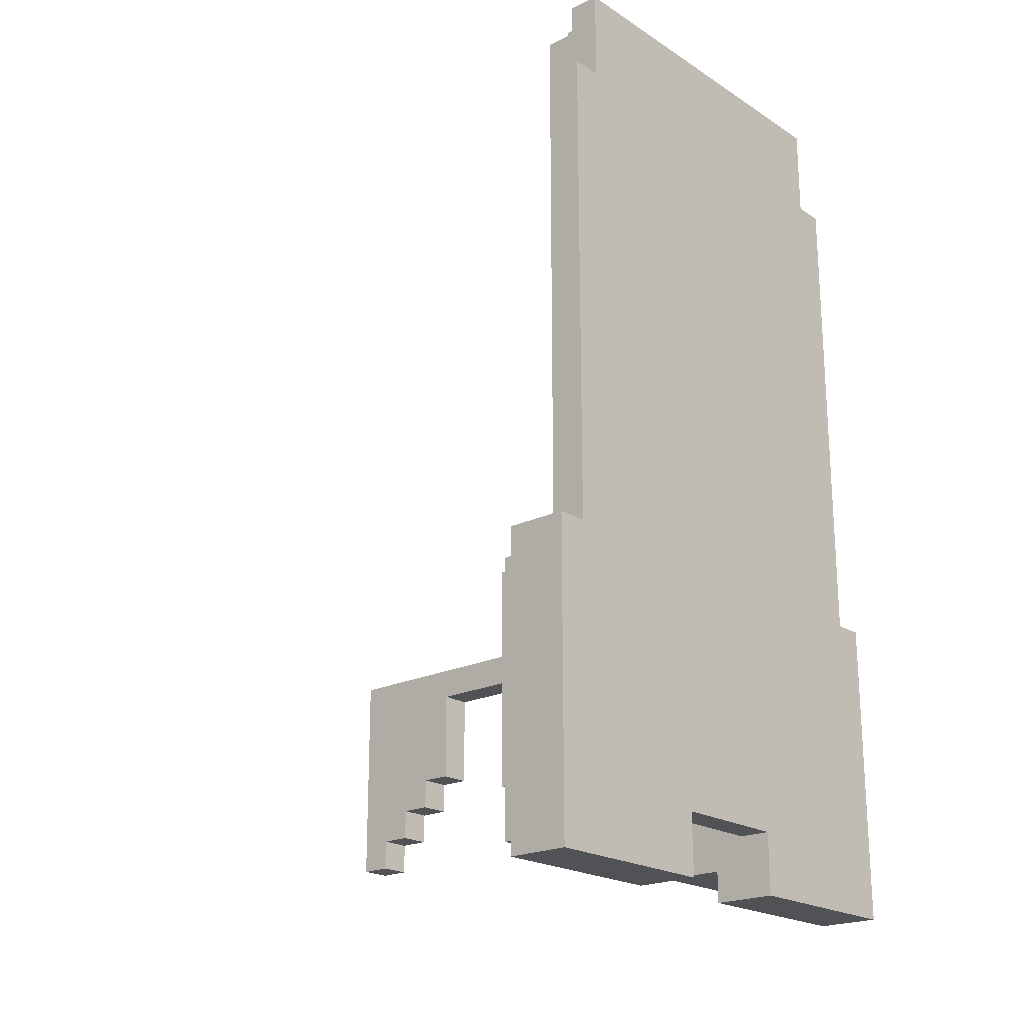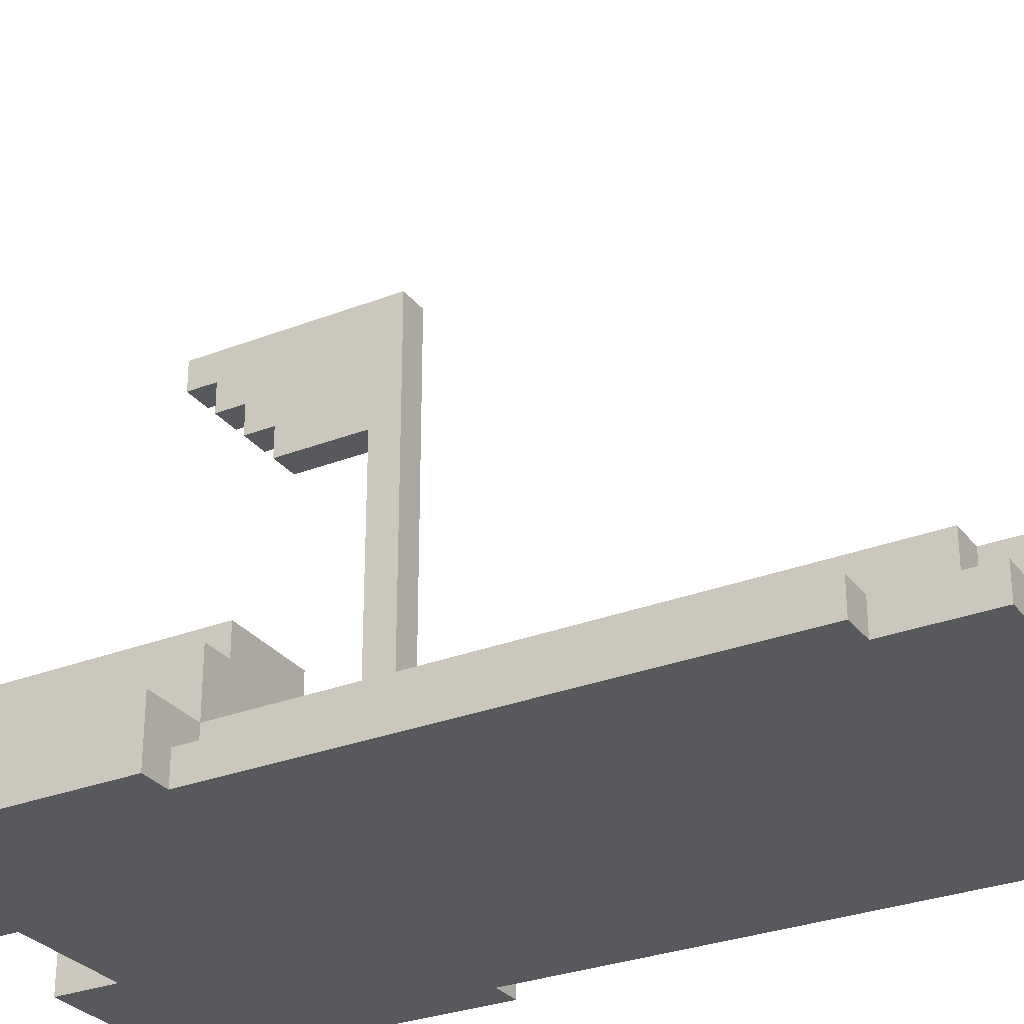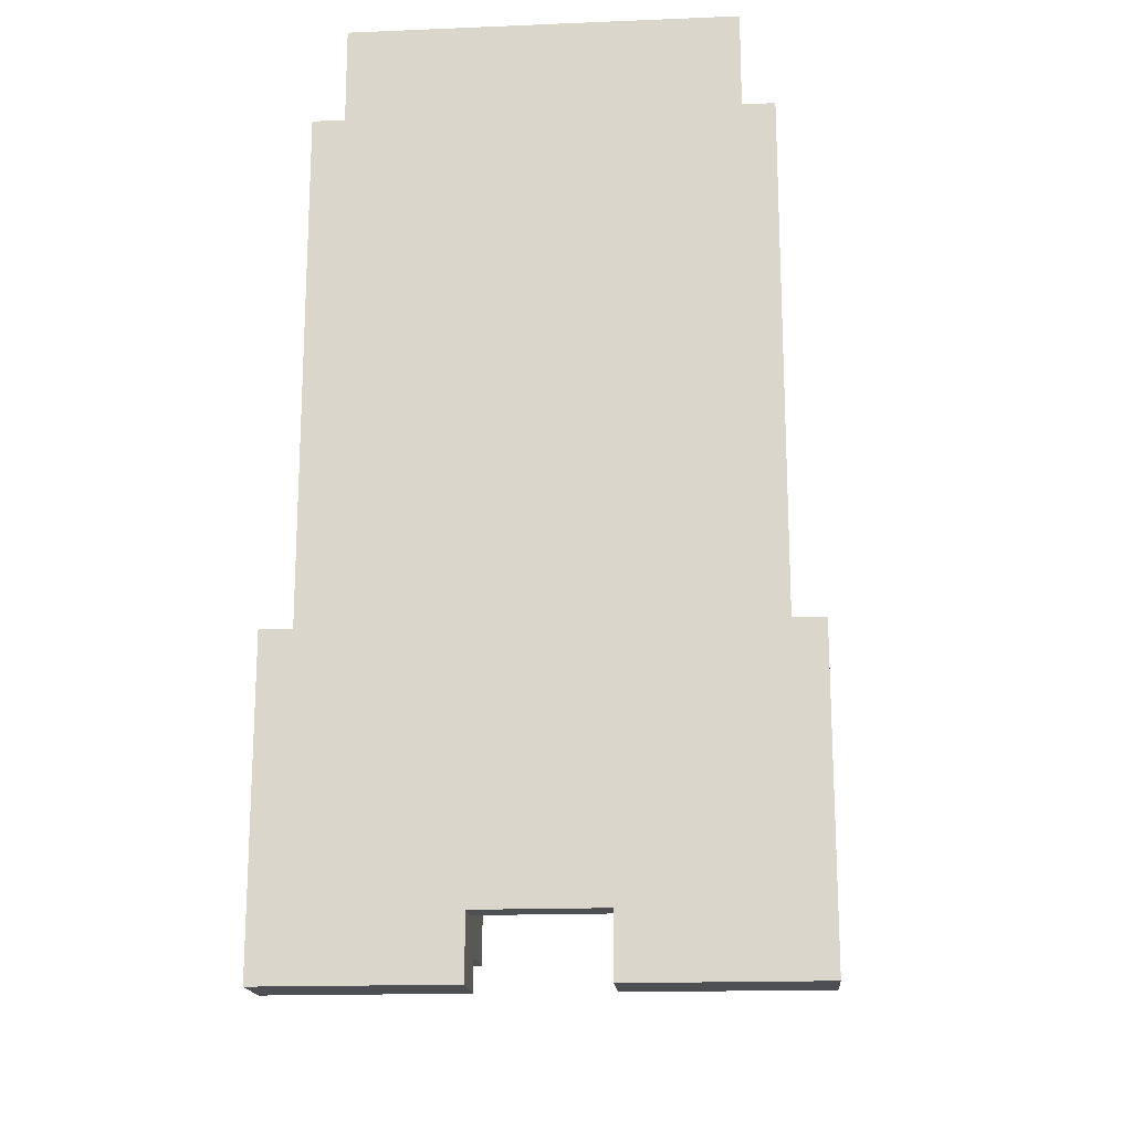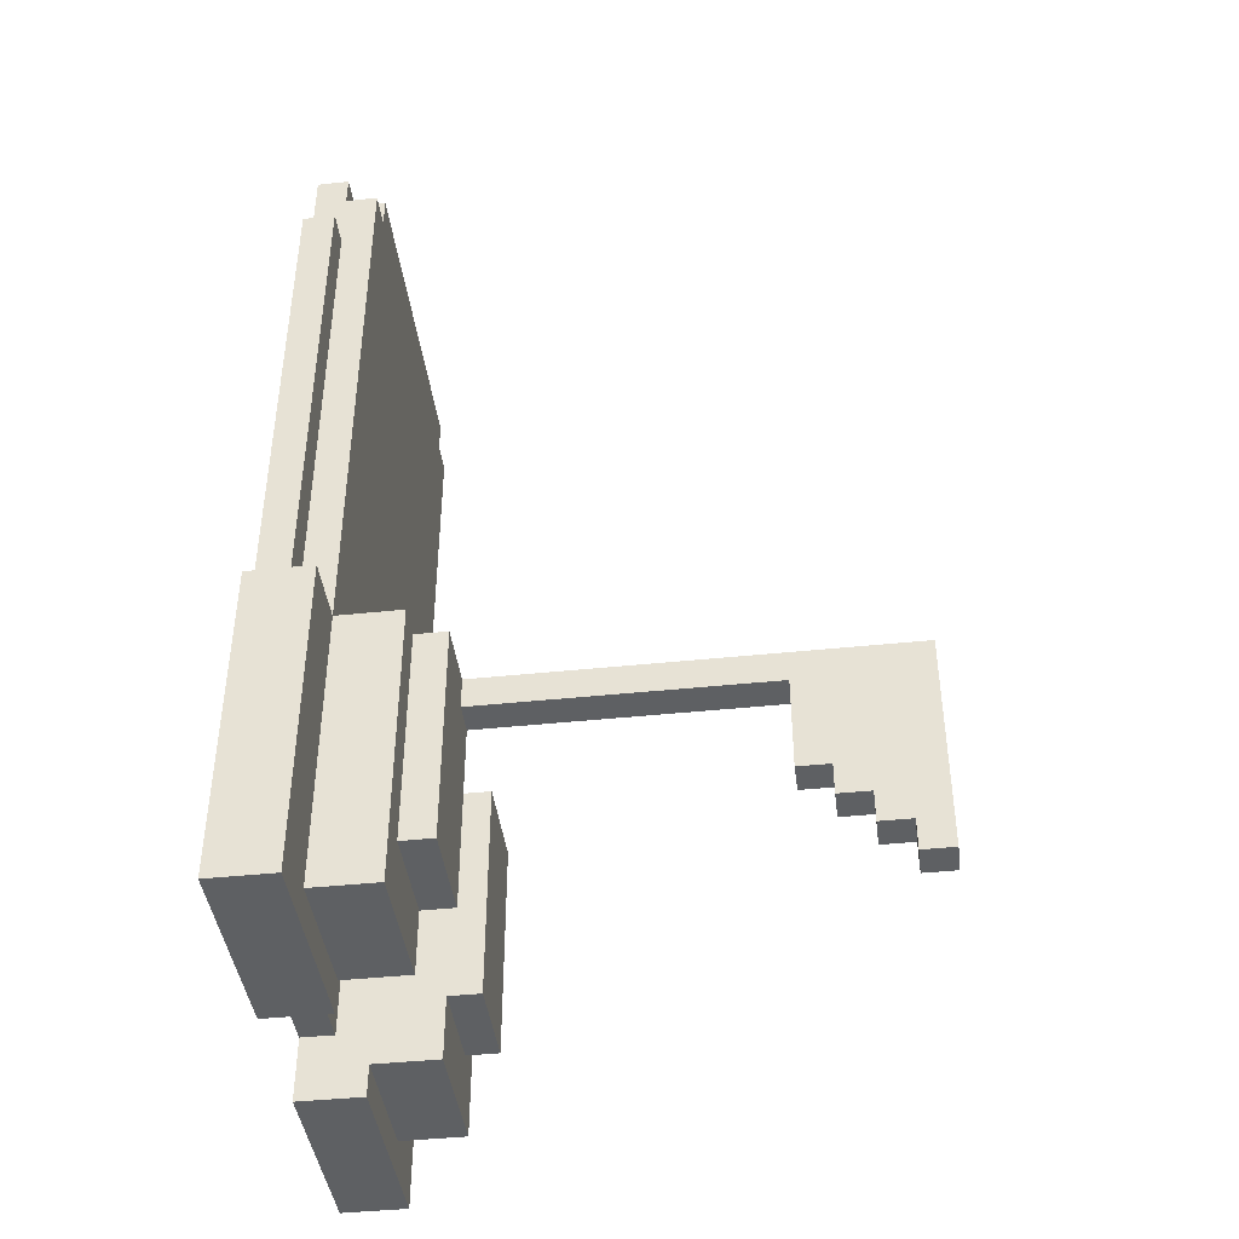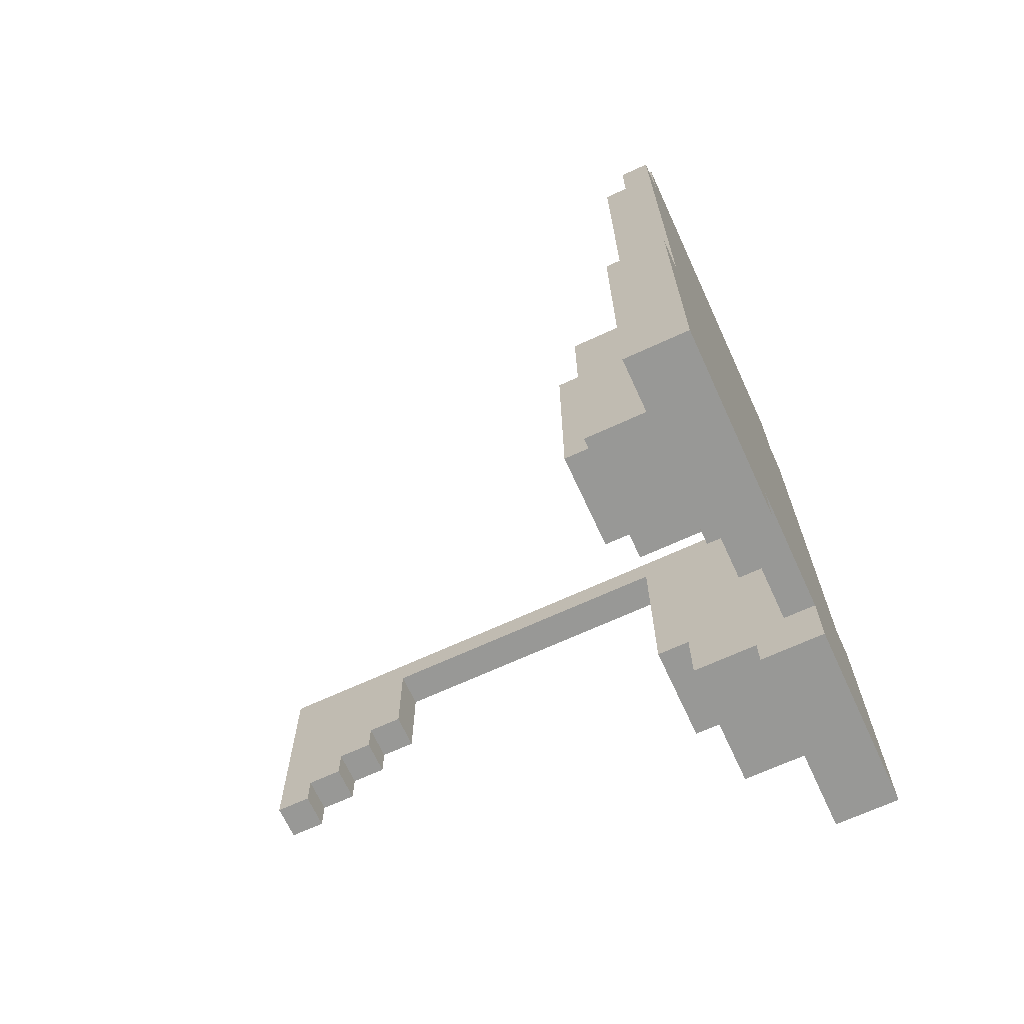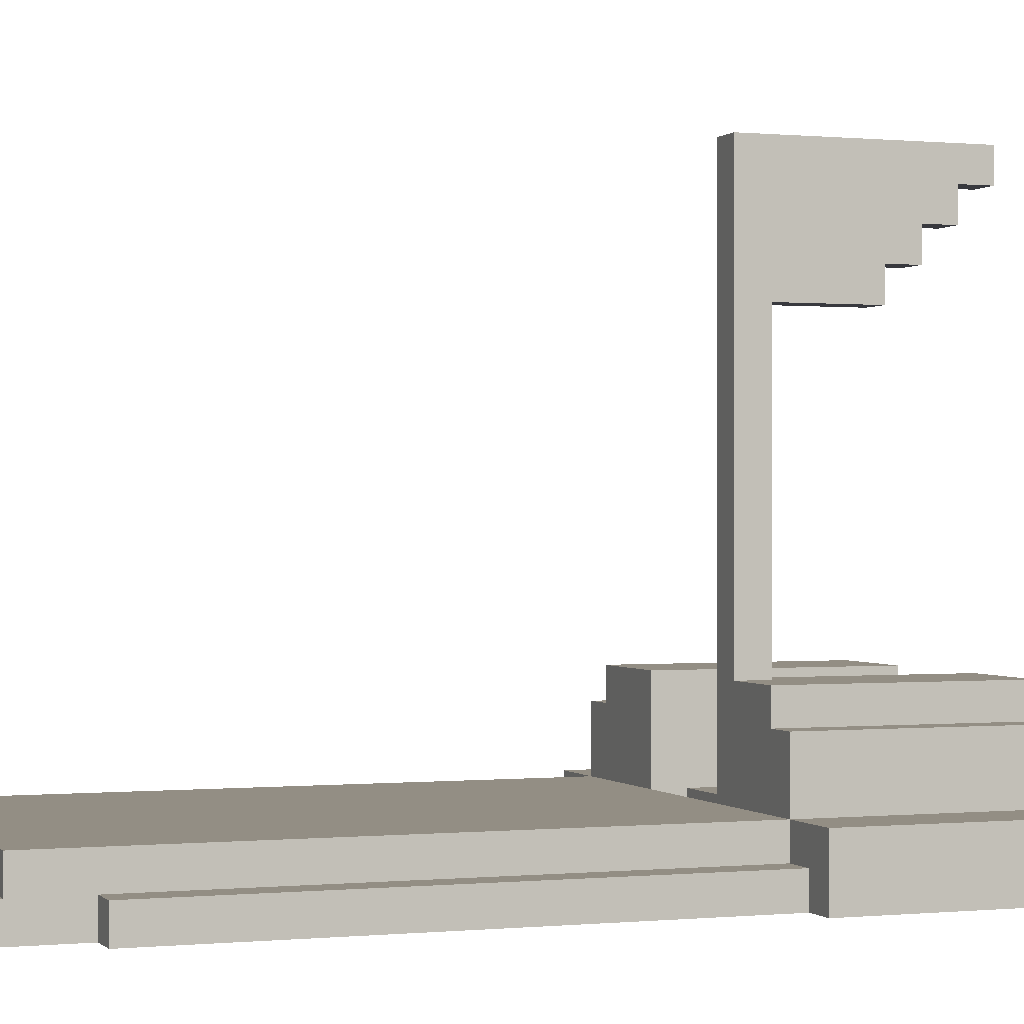
<metadata>
{"format":"obj","ext":"obj","renderer":"f3d","projection":"perspective","resolution":1024,"background":"white","views":[{"elev":-20.8,"azim":-48.6,"up":"+Z"},{"elev":-29.3,"azim":-60.0,"up":"+Y"},{"elev":-17.5,"azim":4.6,"up":"+Z"},{"elev":-42.4,"azim":97.2,"up":"+Z"},{"elev":-68.5,"azim":-65.3,"up":"+Z"},{"elev":0.0,"azim":69.4,"up":"+Y"}]}
</metadata>
<code>
o
v 0 2 -1.9
v 0 2 -2.9
v 0 2.2 -1.9
v 0 2.2 -2.9
v 0.1 2 -0.3
v 0.1 2 -1.9
v 0.1 2.1 -0.3
v 0.1 2.1 -1.9
v 0.2 2 0
v 0.2 2 -0.3
v 0.2 2.1 0
v 0.2 2.1 -0.1
v 0.2 2.1 -0.3
v 0.2 2.1 -1.9
v 0.2 2.2 -0.1
v 0.2 2.2 -1.9
v 0.2 2.2 -2.8
v 0.2 2.4 -1.9
v 0.2 2.4 -2.8
v 0.3 2.1 0
v 0.3 2.1 -0.1
v 0.3 2.2 0
v 0.3 2.2 -0.1
v 0.3 2.4 -1.9
v 0.3 2.4 -2.6
v 0.3 2.5 -1.9
v 0.3 2.5 -2.6
v 1 2 -2.7
v 1 2 -2.9
v 1 2.1 -1.9
v 1 2.1 -2
v 1 2.1 -2.3
v 1 2.1 -2.7
v 1 2.2 -1.9
v 1 2.2 -2
v 1 2.2 -2.3
v 1 2.2 -2.8
v 1 2.2 -2.9
v 1 2.4 -2.6
v 1 2.4 -2.8
v 1 2.5 -1.9
v 1 2.5 -2
v 1 2.5 -2.6
v 1 3.4 -2
v 1 3.4 -2.3
v 1 3.5 -2.3
v 1 3.5 -2.4
v 1 3.6 -2.4
v 1 3.6 -2.5
v 1 3.7 -2.5
v 1 3.7 -2.6
v 1 3.8 -1.9
v 1 3.8 -2
v 1 3.8 -2.6
v 0.6 2 -2.7
v 0.6 2 -2.9
v 0.6 2.1 -1.9
v 0.6 2.1 -2
v 0.6 2.1 -2.3
v 0.6 2.1 -2.7
v 0.6 2.2 -1.9
v 0.6 2.2 -2
v 0.6 2.2 -2.3
v 0.6 2.2 -2.8
v 0.6 2.2 -2.9
v 0.6 2.4 -2.6
v 0.6 2.4 -2.8
v 0.6 2.5 -1.9
v 0.6 2.5 -2.6
v 1.1 2.5 -1.9
v 1.1 2.5 -2
v 1.1 3.4 -2
v 1.1 3.4 -2.3
v 1.1 3.5 -2.3
v 1.1 3.5 -2.4
v 1.1 3.6 -2.4
v 1.1 3.6 -2.5
v 1.1 3.7 -2.5
v 1.1 3.7 -2.6
v 1.1 3.8 -1.9
v 1.1 3.8 -2
v 1.1 3.8 -2.6
v 1.3 2.1 0
v 1.3 2.1 -0.1
v 1.3 2.2 0
v 1.3 2.2 -0.1
v 1.3 2.4 -1.9
v 1.3 2.4 -2.6
v 1.3 2.5 -1.9
v 1.3 2.5 -2.6
v 1.4 2 0
v 1.4 2 -0.3
v 1.4 2.1 0
v 1.4 2.1 -0.1
v 1.4 2.1 -0.3
v 1.4 2.1 -1.9
v 1.4 2.2 -0.1
v 1.4 2.2 -1.9
v 1.4 2.2 -2.8
v 1.4 2.4 -1.9
v 1.4 2.4 -2.8
v 1.5 2 -0.3
v 1.5 2 -1.9
v 1.5 2.1 -0.3
v 1.5 2.1 -1.9
v 1.6 2 -1.9
v 1.6 2 -2.9
v 1.6 2.2 -1.9
v 1.6 2.2 -2.9
v 0.2 2 0
v 0.2 2.1 0
v 0.3 2.1 0
v 0.3 2.2 0
v 0.4 2.1 0
v 0.4 2.2 0
v 1.2 2.1 0
v 1.2 2.2 0
v 1.3 2.1 0
v 1.3 2.2 0
v 1.4 2 0
v 1.4 2.1 0
v 0.2 2.1 -0.1
v 0.2 2.2 -0.1
v 0.3 2.1 -0.1
v 0.3 2.2 -0.1
v 1.3 2.1 -0.1
v 1.3 2.2 -0.1
v 1.4 2.1 -0.1
v 1.4 2.2 -0.1
v 0.1 2 -0.3
v 0.1 2.1 -0.3
v 0.2 2 -0.3
v 0.2 2.1 -0.3
v 1.4 2 -0.3
v 1.4 2.1 -0.3
v 1.5 2 -0.3
v 1.5 2.1 -0.3
v 0 2 -1.9
v 0 2.2 -1.9
v 0.1 2 -1.9
v 0.1 2.1 -1.9
v 0.2 2.1 -1.9
v 0.2 2.2 -1.9
v 0.2 2.4 -1.9
v 0.3 2.4 -1.9
v 0.3 2.5 -1.9
v 0.4 2.2 -1.9
v 0.6 2.2 -1.9
v 0.6 2.5 -1.9
v 1 2.2 -1.9
v 1 2.5 -1.9
v 1 3.8 -1.9
v 1.1 2.5 -1.9
v 1.1 3.8 -1.9
v 1.2 2.2 -1.9
v 1.3 2.4 -1.9
v 1.3 2.5 -1.9
v 1.4 2.1 -1.9
v 1.4 2.2 -1.9
v 1.4 2.4 -1.9
v 1.5 2 -1.9
v 1.5 2.1 -1.9
v 1.6 2 -1.9
v 1.6 2.2 -1.9
v 0.6 2.1 -2
v 0.6 2.2 -2
v 1 2.1 -2
v 1 2.2 -2
v 0.6 2.1 -1.9
v 0.6 2.2 -1.9
v 1 2.1 -1.9
v 1 2.2 -1.9
v 1 2.5 -2
v 1 3.4 -2
v 1.1 2.5 -2
v 1.1 3.4 -2
v 0.6 2.1 -2.3
v 0.6 2.2 -2.3
v 1 2.1 -2.3
v 1 2.2 -2.3
v 1 3.4 -2.3
v 1 3.5 -2.3
v 1.1 3.4 -2.3
v 1.1 3.5 -2.3
v 1 3.5 -2.4
v 1 3.6 -2.4
v 1.1 3.5 -2.4
v 1.1 3.6 -2.4
v 1 3.6 -2.5
v 1 3.7 -2.5
v 1.1 3.6 -2.5
v 1.1 3.7 -2.5
v 0.3 2.4 -2.6
v 0.3 2.5 -2.6
v 0.6 2.4 -2.6
v 0.6 2.5 -2.6
v 1 2.4 -2.6
v 1 2.5 -2.6
v 1 3.7 -2.6
v 1 3.8 -2.6
v 1.1 3.7 -2.6
v 1.1 3.8 -2.6
v 1.3 2.4 -2.6
v 1.3 2.5 -2.6
v 0.6 2 -2.7
v 0.6 2.1 -2.7
v 1 2 -2.7
v 1 2.1 -2.7
v 0.2 2.2 -2.8
v 0.2 2.4 -2.8
v 0.6 2.2 -2.8
v 0.6 2.4 -2.8
v 1 2.2 -2.8
v 1 2.4 -2.8
v 1.4 2.2 -2.8
v 1.4 2.4 -2.8
v 0 2 -2.9
v 0 2.2 -2.9
v 0.6 2 -2.9
v 0.6 2.2 -2.9
v 1 2 -2.9
v 1 2.2 -2.9
v 1.6 2 -2.9
v 1.6 2.2 -2.9
v 0.2 2 0
v 1.4 2 0
v 0.1 2 -0.3
v 0.2 2 -0.3
v 1.4 2 -0.3
v 1.5 2 -0.3
v 0 2 -1.9
v 0.1 2 -1.9
v 1.5 2 -1.9
v 1.6 2 -1.9
v 0.6 2 -2.7
v 1 2 -2.7
v 0 2 -2.9
v 0.6 2 -2.9
v 1 2 -2.9
v 1.6 2 -2.9
v 1 3.4 -2
v 1.1 3.4 -2
v 1 3.4 -2.3
v 1.1 3.4 -2.3
v 1 3.5 -2.3
v 1.1 3.5 -2.3
v 1 3.5 -2.4
v 1.1 3.5 -2.4
v 1 3.6 -2.4
v 1.1 3.6 -2.4
v 1 3.6 -2.5
v 1.1 3.6 -2.5
v 1 3.7 -2.5
v 1.1 3.7 -2.5
v 1 3.7 -2.6
v 1.1 3.7 -2.6
v 0.2 2.1 0
v 0.3 2.1 0
v 1.3 2.1 0
v 1.4 2.1 0
v 0.2 2.1 -0.1
v 0.3 2.1 -0.1
v 1.3 2.1 -0.1
v 1.4 2.1 -0.1
v 0.1 2.1 -0.3
v 0.2 2.1 -0.3
v 1.4 2.1 -0.3
v 1.5 2.1 -0.3
v 0.1 2.1 -1.9
v 0.2 2.1 -1.9
v 0.6 2.1 -1.9
v 1 2.1 -1.9
v 1.4 2.1 -1.9
v 1.5 2.1 -1.9
v 0.6 2.1 -2
v 1 2.1 -2
v 0.6 2.1 -2.3
v 1 2.1 -2.3
v 0.6 2.1 -2.7
v 1 2.1 -2.7
v 0.3 2.2 0
v 0.4 2.2 0
v 1.2 2.2 0
v 1.3 2.2 0
v 0.2 2.2 -0.1
v 0.3 2.2 -0.1
v 1.3 2.2 -0.1
v 1.4 2.2 -0.1
v 0 2.2 -1.9
v 0.2 2.2 -1.9
v 0.4 2.2 -1.9
v 0.6 2.2 -1.9
v 1 2.2 -1.9
v 1.2 2.2 -1.9
v 1.4 2.2 -1.9
v 1.6 2.2 -1.9
v 0.6 2.2 -2
v 1 2.2 -2
v 0.6 2.2 -2.3
v 1 2.2 -2.3
v 0.2 2.2 -2.8
v 0.6 2.2 -2.8
v 1 2.2 -2.8
v 1.4 2.2 -2.8
v 0 2.2 -2.9
v 0.6 2.2 -2.9
v 1 2.2 -2.9
v 1.6 2.2 -2.9
v 0.2 2.4 -1.9
v 0.3 2.4 -1.9
v 1.3 2.4 -1.9
v 1.4 2.4 -1.9
v 0.3 2.4 -2.6
v 0.6 2.4 -2.6
v 1 2.4 -2.6
v 1.3 2.4 -2.6
v 0.2 2.4 -2.8
v 0.6 2.4 -2.8
v 1 2.4 -2.8
v 1.4 2.4 -2.8
v 0.3 2.5 -1.9
v 0.6 2.5 -1.9
v 1.1 2.5 -1.9
v 1.3 2.5 -1.9
v 1 2.5 -2
v 1.1 2.5 -2
v 0.3 2.5 -2.6
v 0.6 2.5 -2.6
v 1 2.5 -2.6
v 1.3 2.5 -2.6
v 1 3.8 -1.9
v 1.1 3.8 -1.9
v 1 3.8 -2
v 1.1 3.8 -2
v 1 3.8 -2.6
v 1.1 3.8 -2.6
f 3 2 1
f 4 2 3
f 7 6 5
f 8 6 7
f 11 10 9
f 12 10 11
f 13 10 12
f 15 14 13
f 15 13 12
f 16 14 15
f 18 17 16
f 19 17 18
f 22 21 20
f 23 21 22
f 26 25 24
f 27 25 26
f 33 29 28
f 34 31 30
f 35 31 34
f 36 33 32
f 37 29 33
f 37 33 36
f 38 29 37
f 39 35 34
f 39 36 35
f 39 37 36
f 40 37 39
f 41 39 34
f 42 39 41
f 43 39 42
f 44 42 41
f 46 45 44
f 48 47 46
f 50 49 48
f 52 44 41
f 53 51 50
f 53 44 52
f 53 46 44
f 53 50 48
f 53 48 46
f 54 51 53
f 55 56 60
f 57 58 61
f 61 58 62
f 59 60 63
f 60 56 64
f 63 60 64
f 64 56 65
f 61 62 66
f 62 63 66
f 63 64 66
f 66 64 67
f 61 66 68
f 68 66 69
f 70 71 72
f 72 73 74
f 74 75 76
f 76 77 78
f 70 72 80
f 78 79 81
f 80 72 81
f 72 74 81
f 76 78 81
f 74 76 81
f 81 79 82
f 83 84 85
f 85 84 86
f 87 88 89
f 89 88 90
f 91 92 93
f 93 92 94
f 94 92 95
f 95 96 97
f 94 95 97
f 97 96 98
f 98 99 100
f 100 99 101
f 102 103 104
f 104 103 105
f 106 107 108
f 108 107 109
f 112 111 110
f 114 112 110
f 114 113 112
f 115 113 114
f 116 114 110
f 116 115 114
f 117 115 116
f 118 116 110
f 118 117 116
f 119 117 118
f 120 118 110
f 121 118 120
f 124 123 122
f 125 123 124
f 128 127 126
f 129 127 128
f 132 131 130
f 133 131 132
f 136 135 134
f 137 135 136
f 140 139 138
f 141 139 140
f 142 139 141
f 143 139 142
f 145 144 143
f 147 145 143
f 147 146 145
f 148 146 147
f 149 146 148
f 153 151 150
f 153 152 151
f 154 152 153
f 155 153 150
f 156 153 155
f 157 153 156
f 159 156 155
f 160 156 159
f 162 159 158
f 163 162 161
f 164 159 162
f 164 162 163
f 167 166 165
f 168 166 167
f 169 170 171
f 171 170 172
f 173 174 175
f 175 174 176
f 177 178 179
f 179 178 180
f 181 182 183
f 183 182 184
f 185 186 187
f 187 186 188
f 189 190 191
f 191 190 192
f 193 194 195
f 195 194 196
f 199 200 201
f 201 200 202
f 197 198 203
f 203 198 204
f 205 206 207
f 207 206 208
f 209 210 211
f 211 210 212
f 213 214 215
f 215 214 216
f 217 218 219
f 219 218 220
f 221 222 223
f 223 222 224
f 228 226 225
f 229 226 228
f 232 228 227
f 232 230 229
f 232 229 228
f 233 230 232
f 235 232 231
f 235 234 233
f 235 233 232
f 236 234 235
f 237 235 231
f 238 235 237
f 239 234 236
f 240 234 239
f 243 242 241
f 244 242 243
f 247 246 245
f 248 246 247
f 251 250 249
f 252 250 251
f 255 254 253
f 256 254 255
f 257 258 261
f 261 258 262
f 259 260 263
f 263 260 264
f 265 266 269
f 269 266 270
f 267 268 273
f 273 268 274
f 271 272 275
f 275 272 276
f 277 278 279
f 279 278 280
f 281 282 286
f 283 284 287
f 285 286 290
f 282 283 291
f 286 282 291
f 290 286 291
f 291 283 292
f 292 283 293
f 287 288 294
f 293 283 294
f 283 287 294
f 294 288 295
f 297 298 299
f 299 298 300
f 289 290 301
f 295 296 304
f 301 302 305
f 289 301 305
f 305 302 306
f 303 304 307
f 304 296 308
f 307 304 308
f 309 310 313
f 311 312 316
f 313 314 317
f 309 313 317
f 317 314 318
f 315 316 319
f 316 312 320
f 319 316 320
f 323 324 326
f 321 322 327
f 327 322 328
f 325 326 329
f 326 324 330
f 329 326 330
f 331 332 333
f 333 332 334
f 333 334 335
f 335 334 336

</code>
